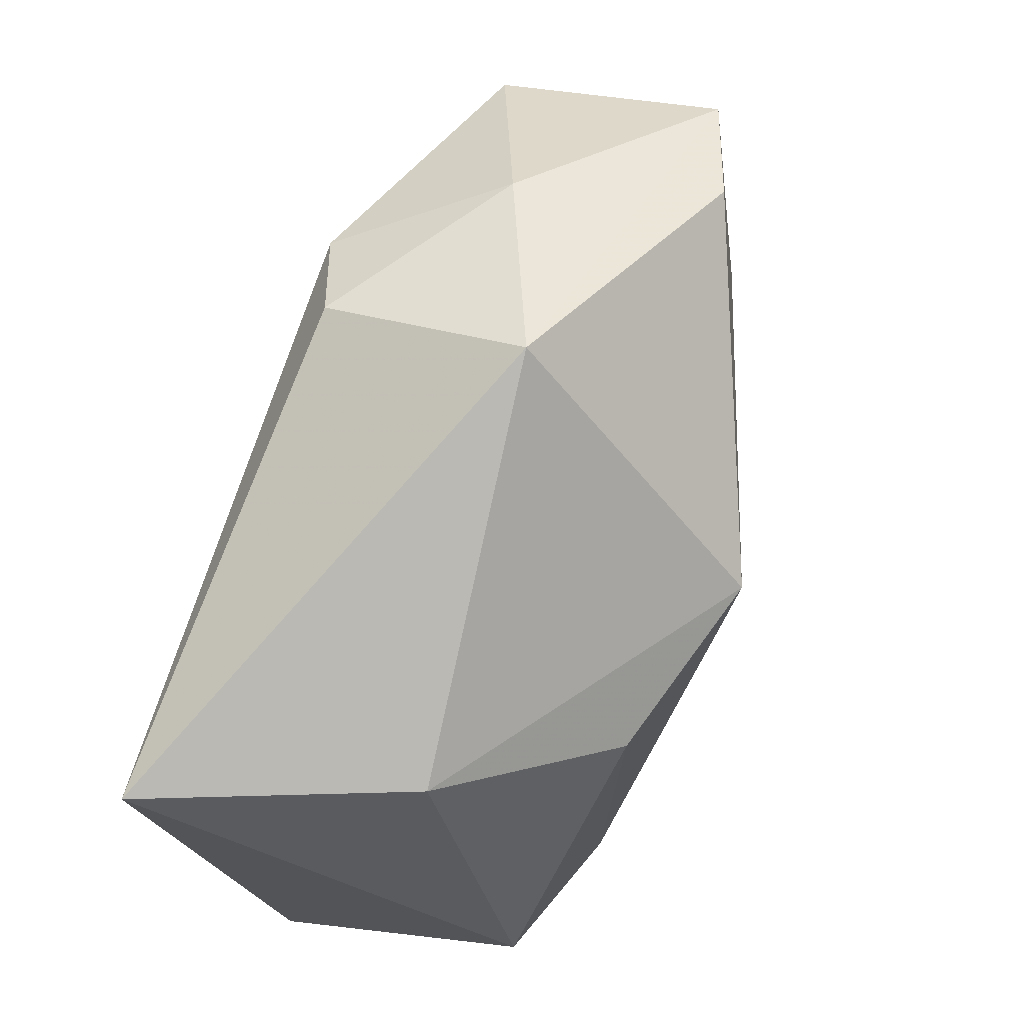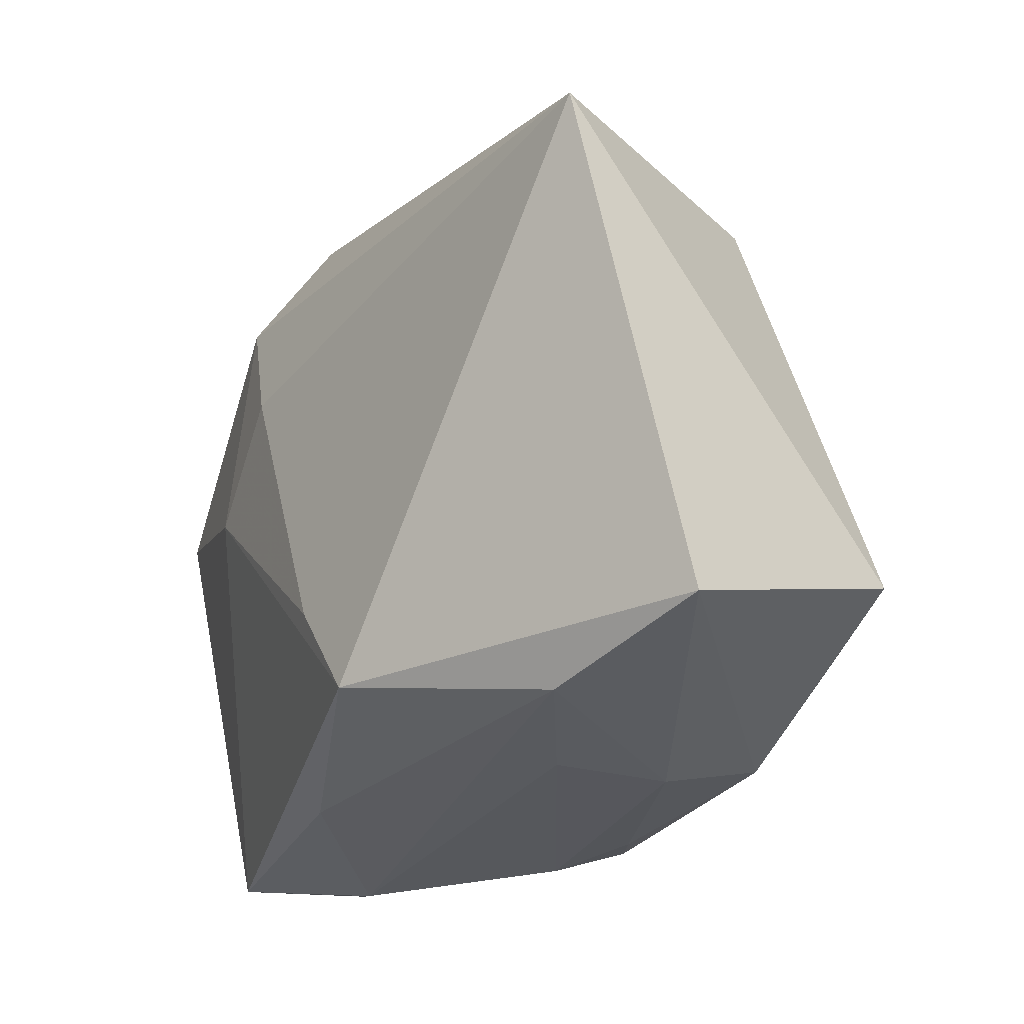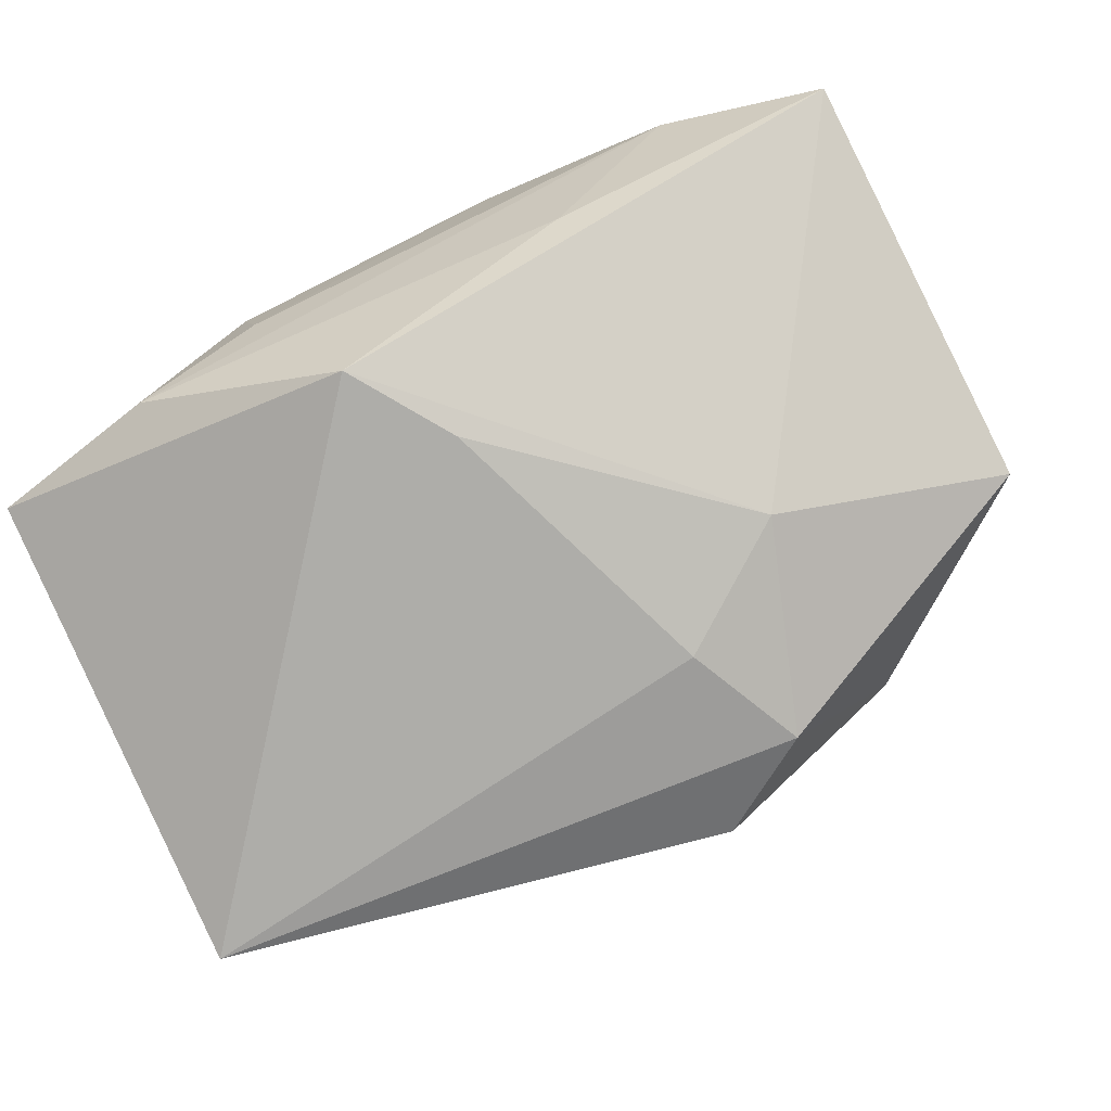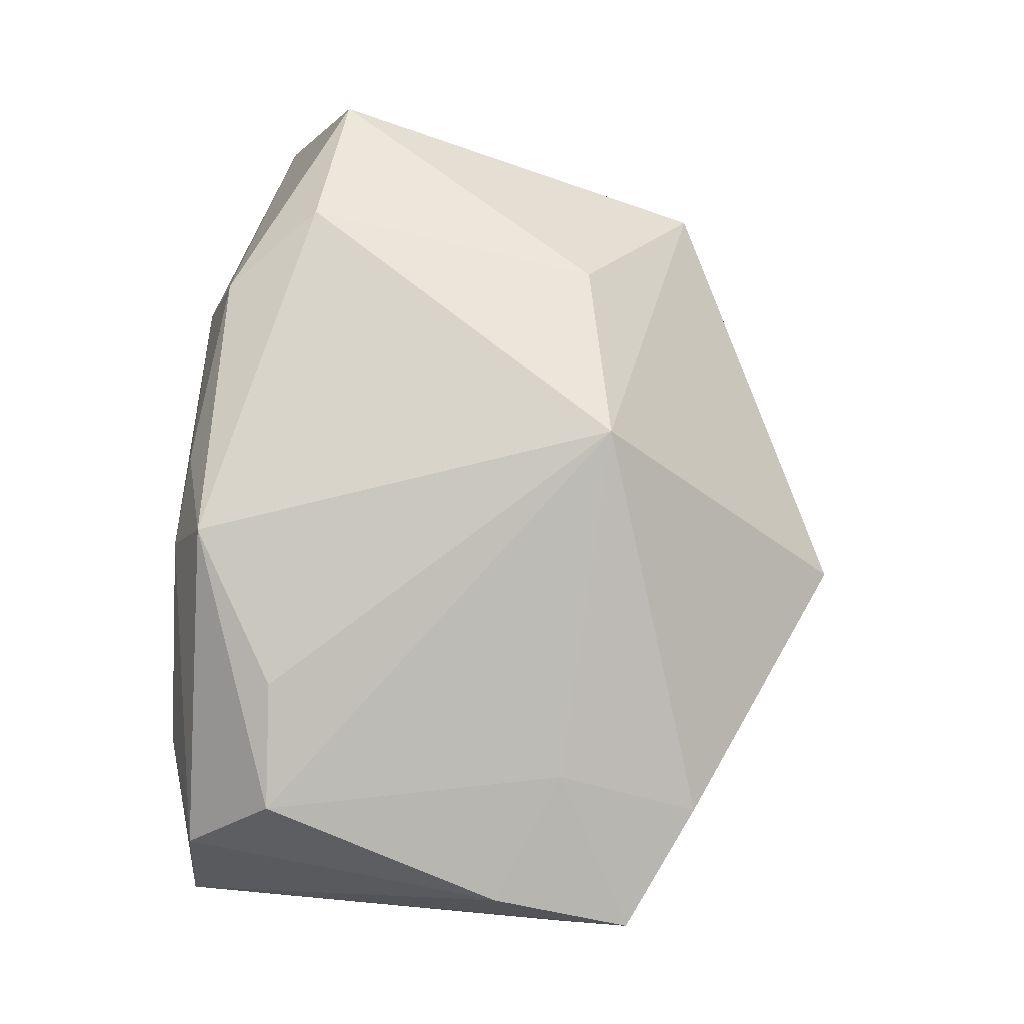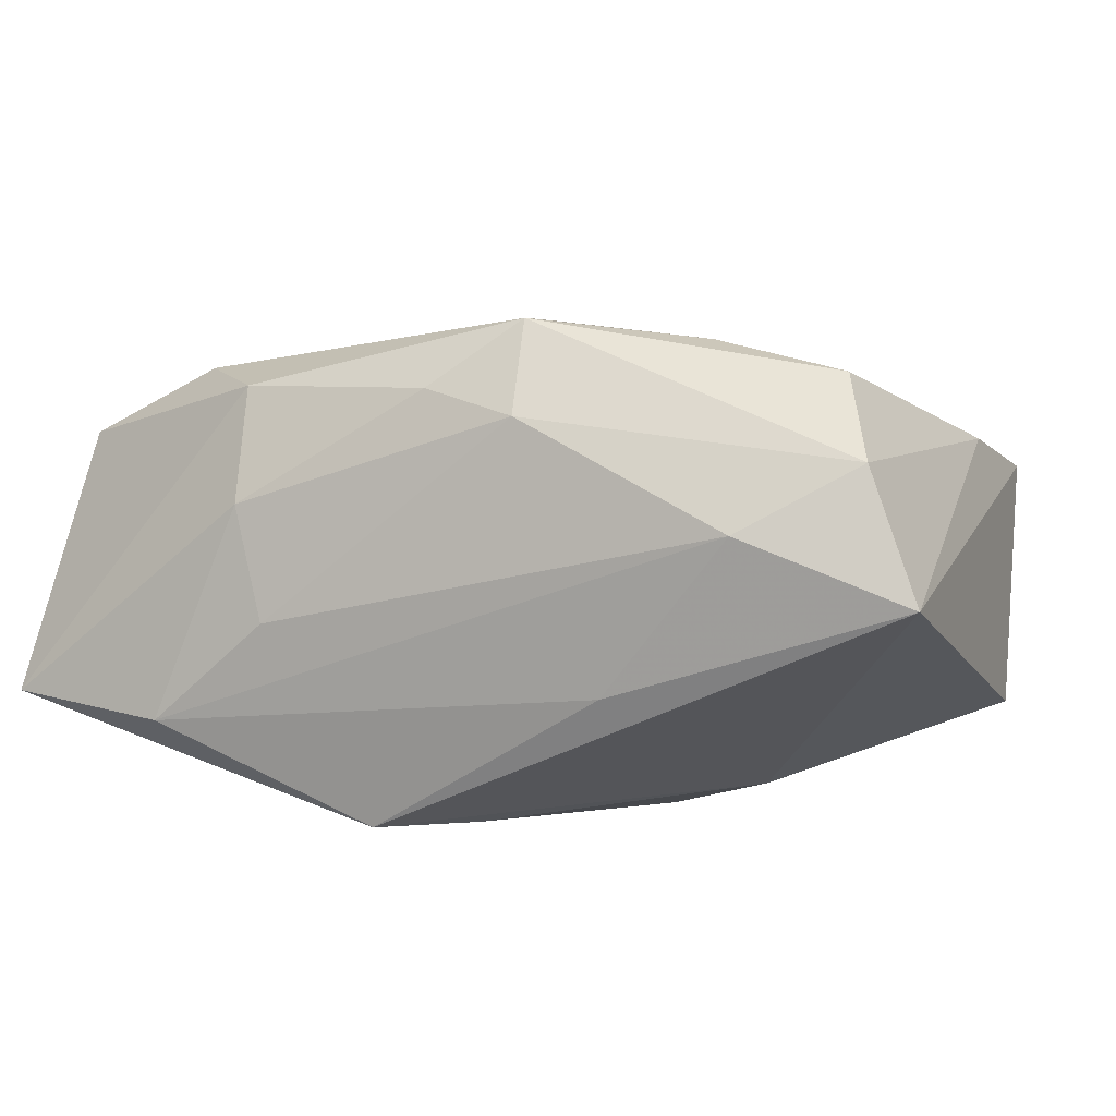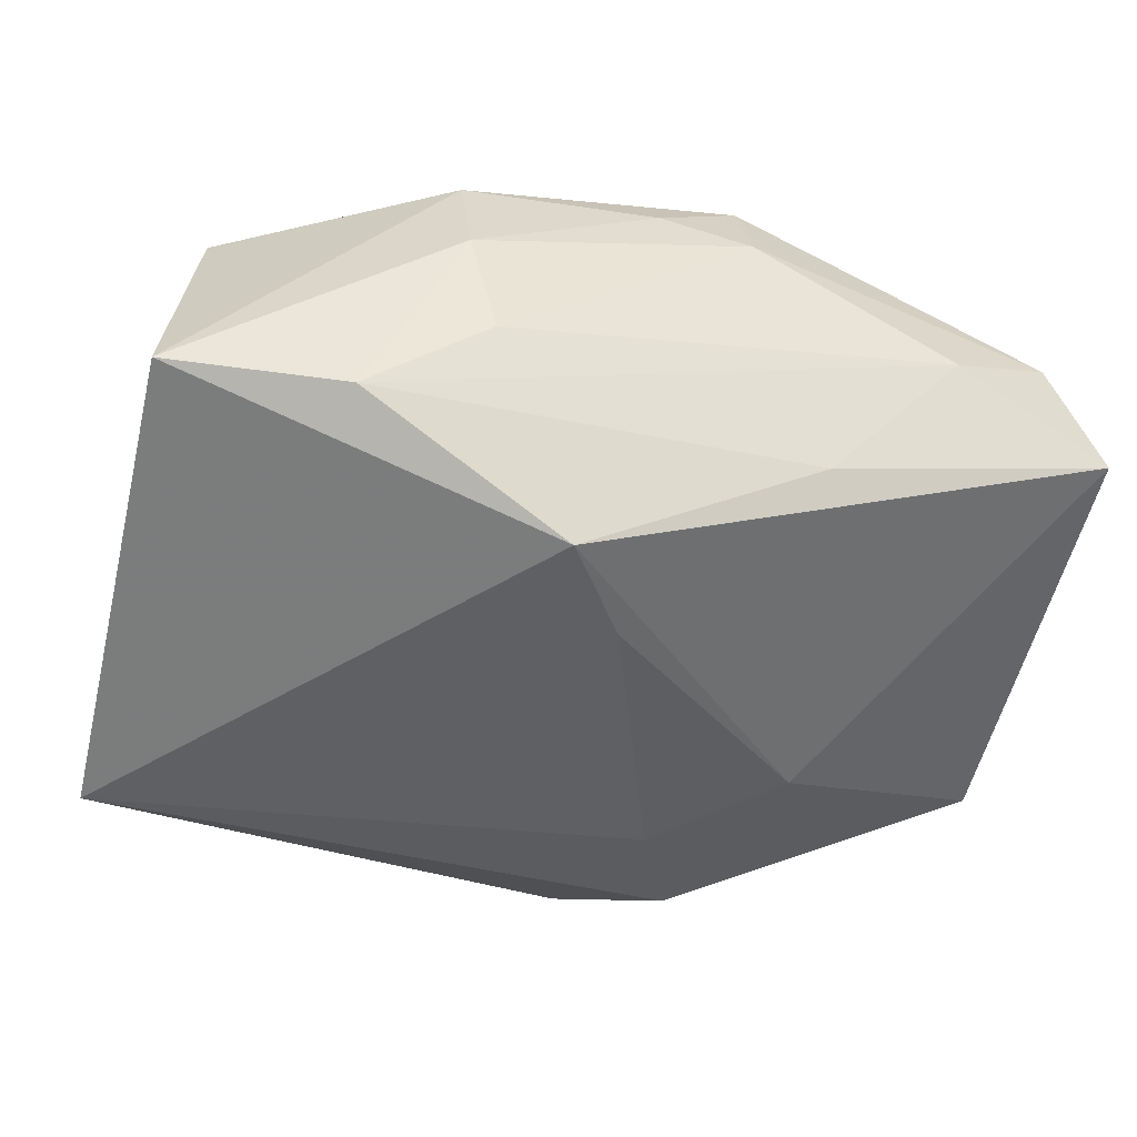
<metadata>
{"format":"obj","ext":"obj","renderer":"f3d","projection":"perspective","resolution":1024,"background":"white","views":[{"elev":70.6,"azim":-73.1,"up":"+Y"},{"elev":-28.1,"azim":-126.0,"up":"+Y"},{"elev":-76.6,"azim":26.3,"up":"+Z"},{"elev":79.1,"azim":95.2,"up":"+Z"},{"elev":-0.3,"azim":20.9,"up":"+Z"},{"elev":-42.5,"azim":-14.4,"up":"+Z"}]}
</metadata>
<code>
v 0.004749 0.02772 -0.01582
v 0.01914 0.004238 -0.01746
v 0.03429 -0.02253 0.008659
v -0.0133 -0.02671 -0.003395
v 0.02052 -0.01575 0.01878
v 0.01389 -0.02379 -0.008975
v 0.03108 -0.01508 0.016
v -0.0002656 -0.01295 -0.01979
v 0.00766 -0.0233 0.02017
v 0.02143 0.02556 -0.004504
v 0.003493 0.03413 0.002059
v -0.03769 0.01752 -0.02
v -0.005982 -0.02155 -0.01961
v -0.01557 -0.02671 0.006031
v 0.0371 0.005536 0.01183
v 0.007883 -0.02648 0.01243
v -0.02339 -0.02573 -0.01125
v 0.01317 0.02175 -0.01861
v -0.003565 0.01203 0.02393
v 0.0002959 -0.02562 0.01483
v 0.02595 0.01037 0.01523
v 0.008631 0.0114 -0.02013
v -0.0193 0.008961 0.01812
v 0.02481 -0.02607 0.003301
v -0.03519 -0.015 0.01279
v -0.02988 0.01797 0.003763
v -0.01596 -0.02379 0.01561
v -0.03806 -0.02262 -0.009229
v -0.02311 -0.01642 0.01782
v 0.03825 0.01154 -0.01042
v 0.03825 0.01741 0.009988
v 0.03825 -0.02311 -0.002214
v 0.02762 0.02247 0.01294
f 33 11 19
f 19 11 26
f 11 12 26
f 19 26 23
f 13 12 8
f 13 32 6
f 32 24 6
f 3 24 32
f 32 15 3
f 25 23 26
f 25 26 12
f 1 12 11
f 1 18 12
f 10 1 11
f 18 1 10
f 22 8 12
f 12 18 22
f 21 33 19
f 7 3 15
f 7 21 19
f 15 21 7
f 24 3 16
f 28 25 12
f 28 12 13
f 19 23 29
f 23 25 29
f 11 33 31
f 31 10 11
f 33 21 31
f 31 21 15
f 31 15 32
f 2 22 18
f 2 32 13
f 8 22 2
f 13 8 2
f 19 29 9
f 20 16 9
f 3 7 9
f 9 16 3
f 13 6 17
f 17 28 13
f 17 6 24
f 25 28 27
f 27 29 25
f 20 9 27
f 27 9 29
f 18 10 30
f 10 31 30
f 30 2 18
f 30 31 32
f 32 2 30
f 5 7 19
f 19 9 5
f 5 9 7
f 24 16 4
f 4 17 24
f 14 27 28
f 28 17 14
f 17 4 14
f 20 27 14
f 14 16 20
f 14 4 16

</code>
